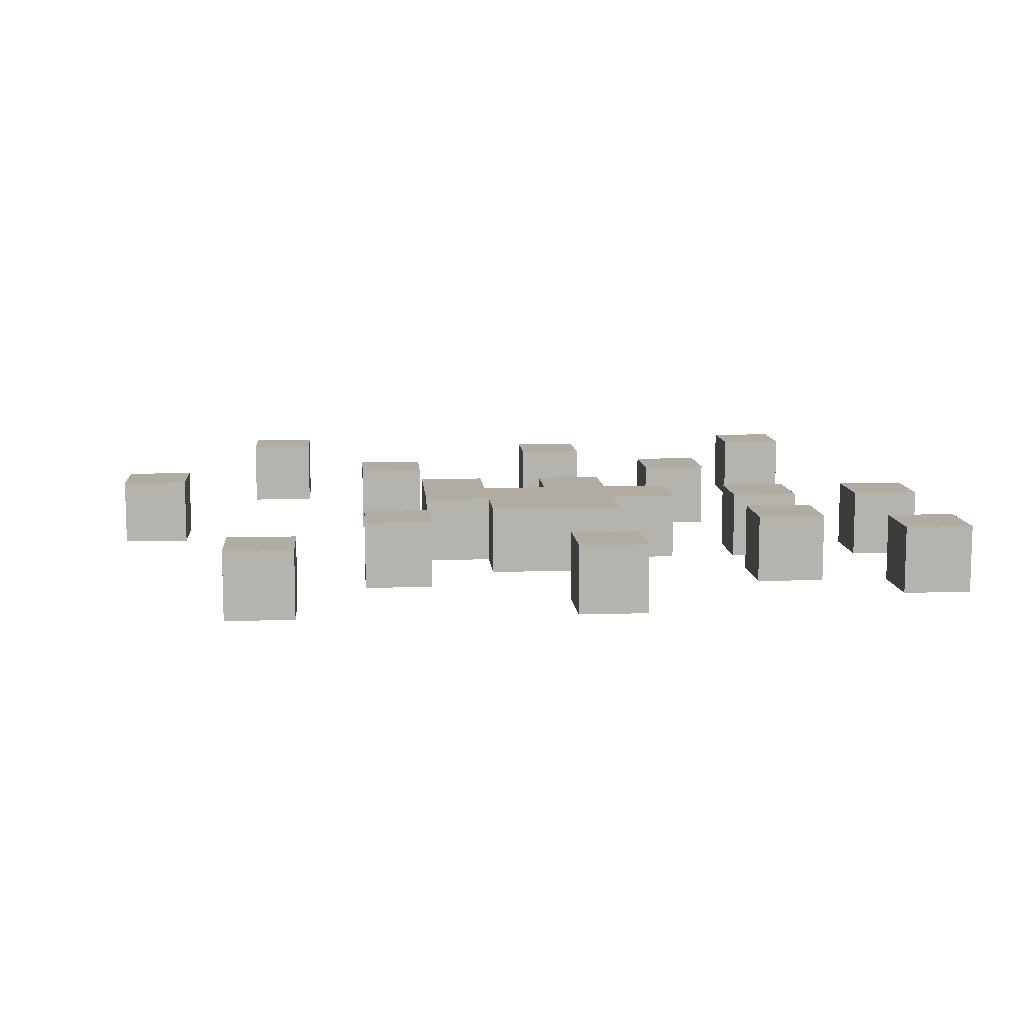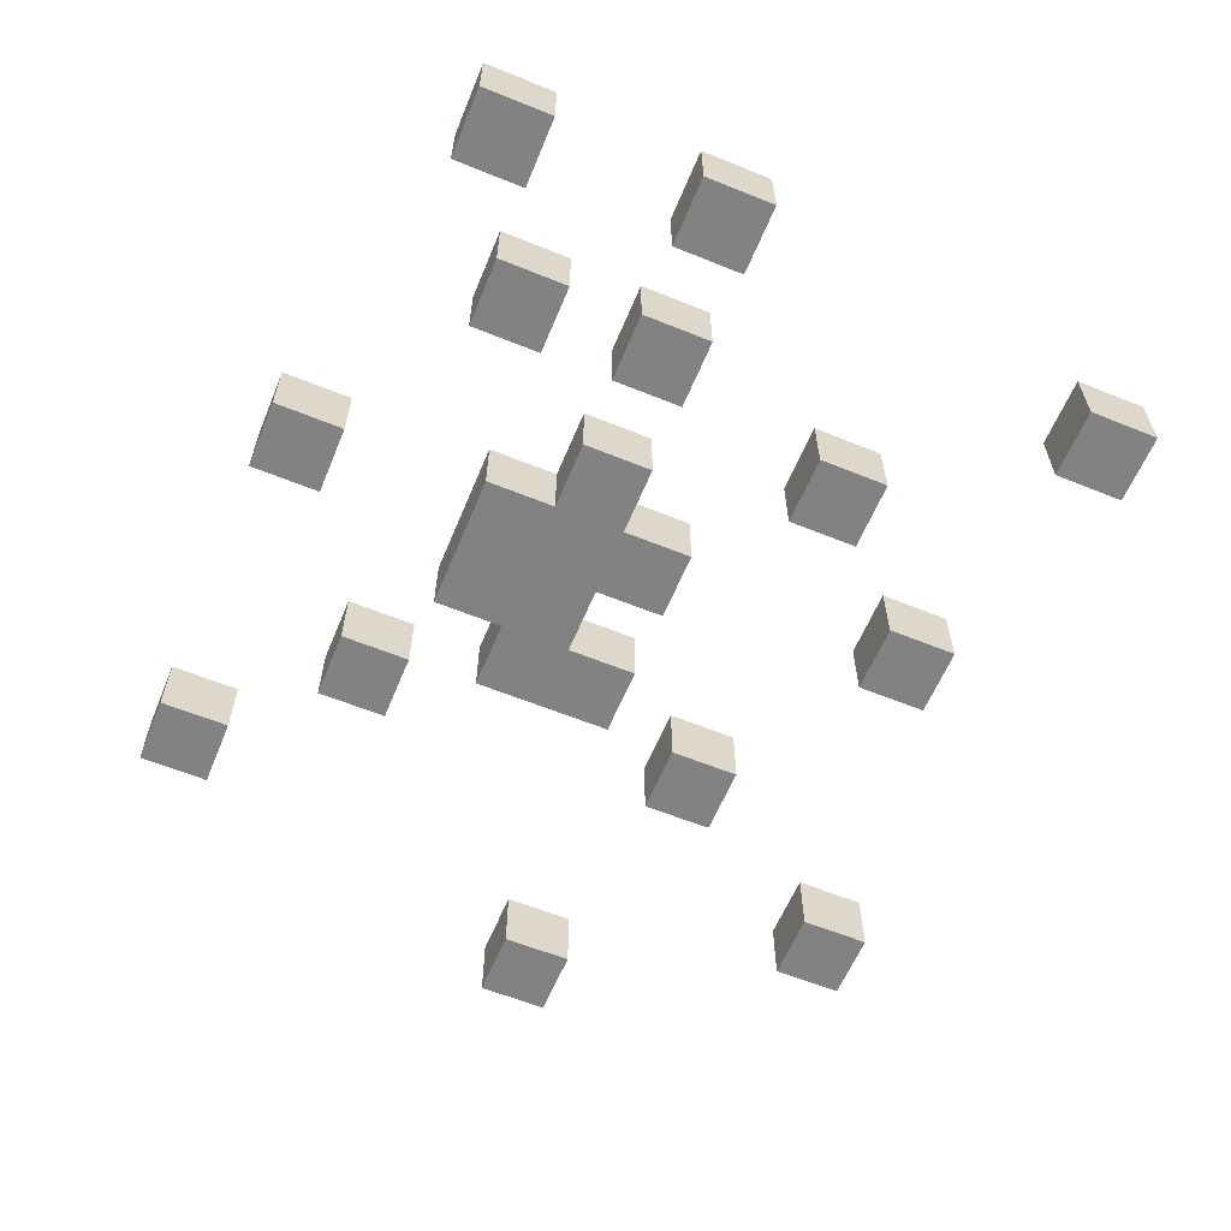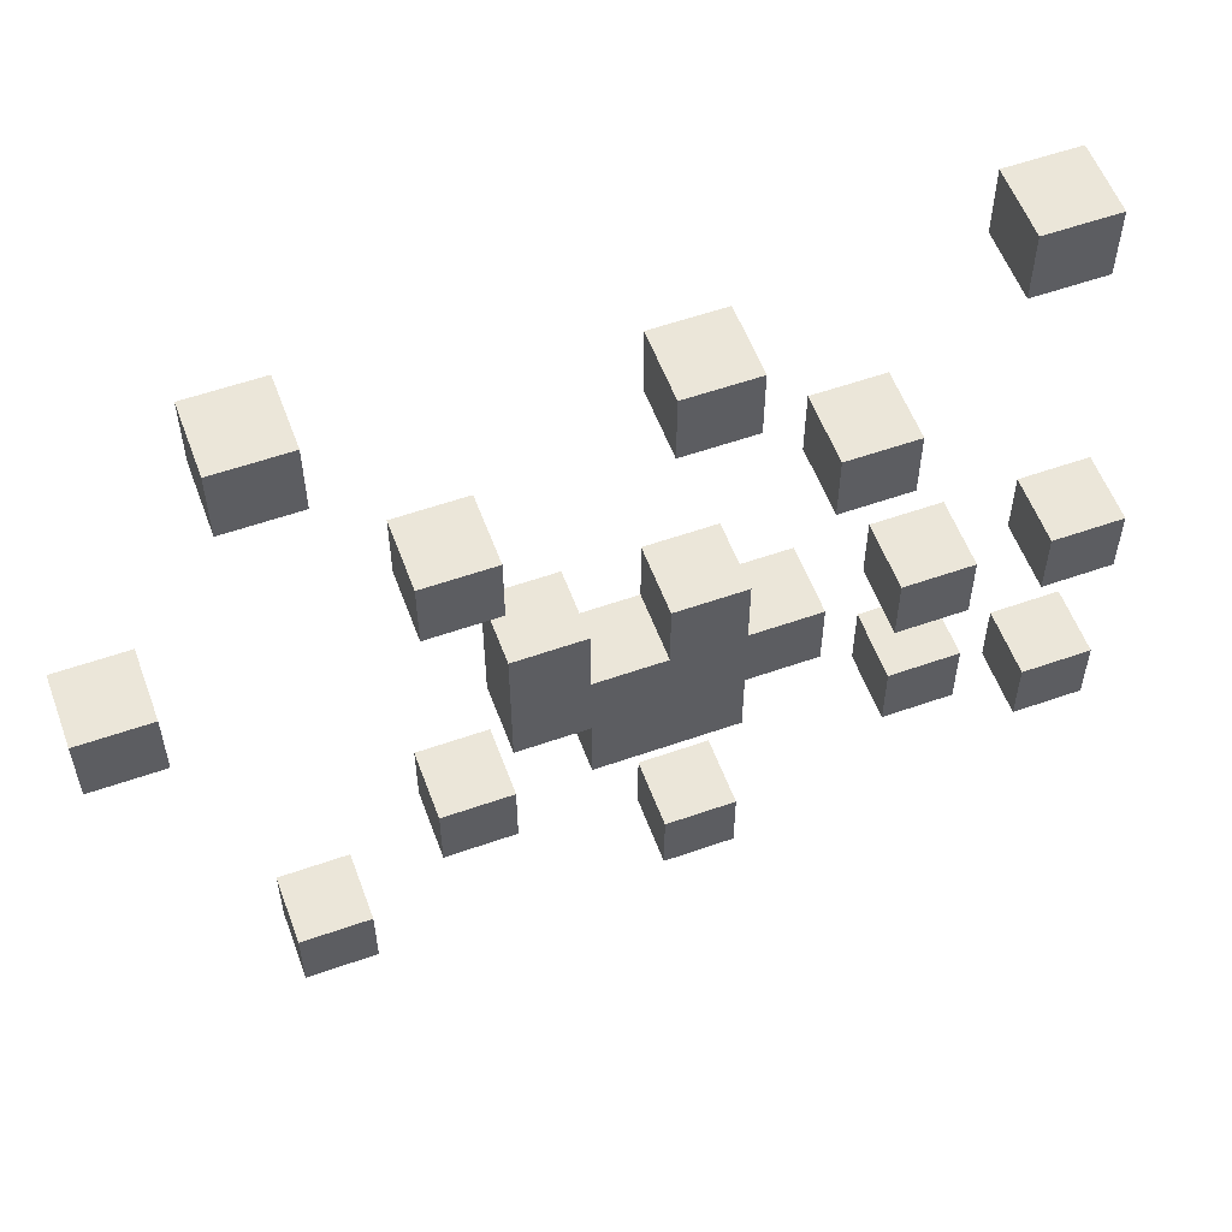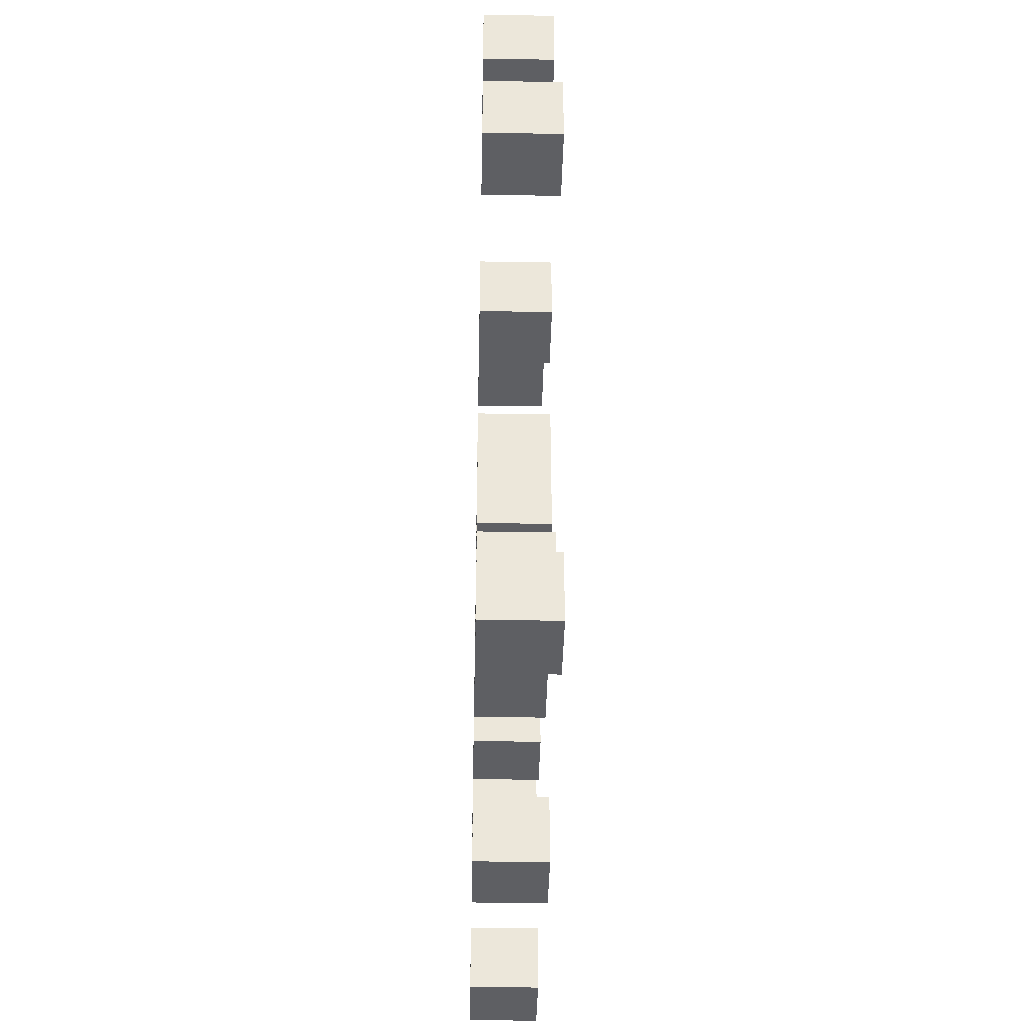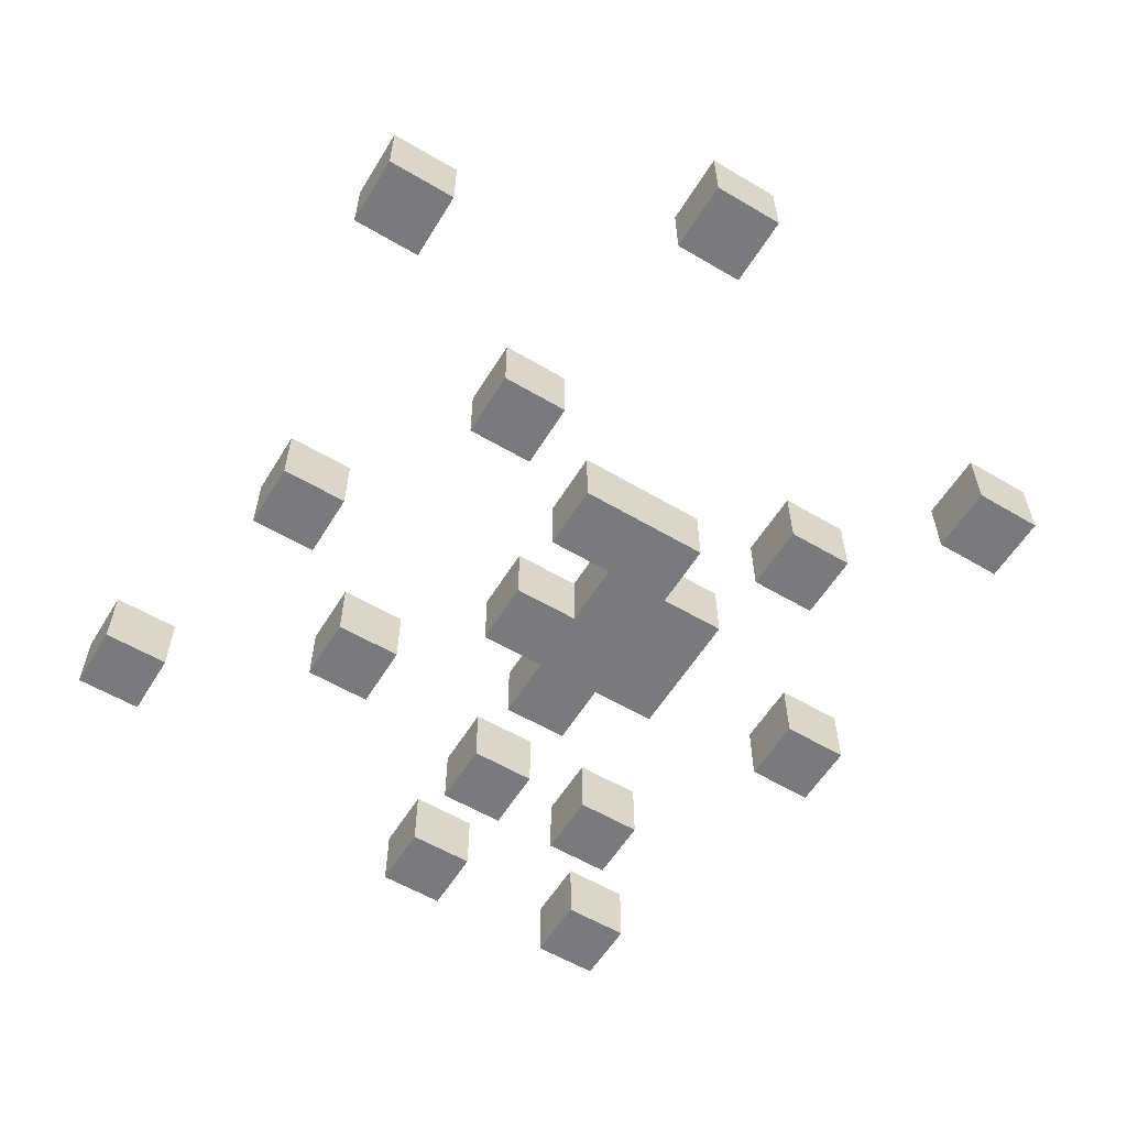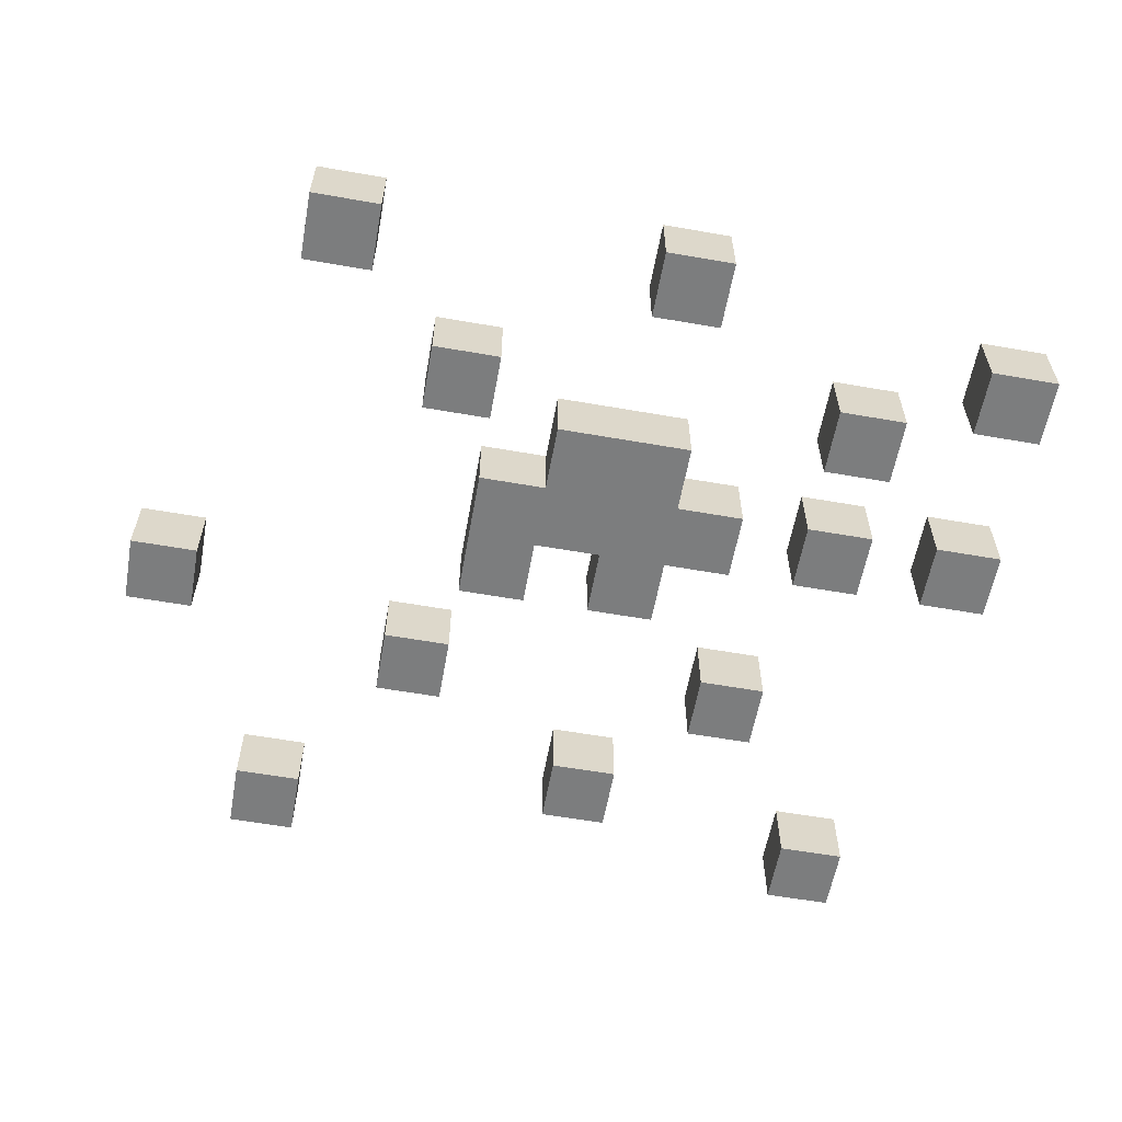
<metadata>
{"format":"obj","ext":"obj","renderer":"f3d","projection":"perspective","resolution":1024,"background":"white","views":[{"elev":10.2,"azim":-4.7,"up":"+Z"},{"elev":-60.7,"azim":67.5,"up":"+Z"},{"elev":56.5,"azim":-20.2,"up":"+Y"},{"elev":-40.9,"azim":-91.2,"up":"+Y"},{"elev":-58.2,"azim":-121.4,"up":"+Z"},{"elev":-59.0,"azim":-10.2,"up":"+Z"}]}
</metadata>
<code>
o
v -0.5 0 0.1
v -0.6 0 0.1
v -1 0 0.1
v -1.1 0 0.1
v 0 0.1 0.1
v -0.1 0.1 0.1
v -0.5 0.1 0.1
v -0.6 0.1 0.1
v -1 0.1 0.1
v -1.1 0.1 0.1
v 0 0.2 0.1
v -0.1 0.2 0.1
v -0.2 0.2 0.1
v -0.3 0.2 0.1
v -0.8 0.2 0.1
v -0.9 0.2 0.1
v -0.2 0.3 0.1
v -0.3 0.3 0.1
v -0.5 0.3 0.1
v -0.7 0.3 0.1
v -0.8 0.3 0.1
v -0.9 0.3 0.1
v 0 0.4 0.1
v -0.1 0.4 0.1
v -0.2 0.4 0.1
v -0.3 0.4 0.1
v -0.4 0.4 0.1
v -0.5 0.4 0.1
v -0.7 0.4 0.1
v -0.8 0.4 0.1
v 0 0.5 0.1
v -0.1 0.5 0.1
v -0.2 0.5 0.1
v -0.3 0.5 0.1
v -0.4 0.5 0.1
v -0.5 0.5 0.1
v -0.6 0.5 0.1
v -0.7 0.5 0.1
v -0.8 0.5 0.1
v -0.5 0.6 0.1
v -0.6 0.6 0.1
v -0.7 0.6 0.1
v -0.8 0.6 0.1
v -1.2 0.6 0.1
v -1.3 0.6 0.1
v -0.3 0.7 0.1
v -0.4 0.7 0.1
v -0.8 0.7 0.1
v -0.9 0.7 0.1
v -1.2 0.7 0.1
v -1.3 0.7 0.1
v -0.3 0.8 0.1
v -0.4 0.8 0.1
v -0.8 0.8 0.1
v -0.9 0.8 0.1
v -0.5 0.9 0.1
v -0.6 0.9 0.1
v -0.1 1 0.1
v -0.2 1 0.1
v -0.5 1 0.1
v -0.6 1 0.1
v -1 1 0.1
v -1.1 1 0.1
v -0.1 1.1 0.1
v -0.2 1.1 0.1
v -1 1.1 0.1
v -1.1 1.1 0.1
v -0.5 0 0
v -0.6 0 0
v -1 0 0
v -1.1 0 0
v 0 0.1 0
v -0.1 0.1 0
v -0.5 0.1 0
v -0.6 0.1 0
v -1 0.1 0
v -1.1 0.1 0
v 0 0.2 0
v -0.1 0.2 0
v -0.2 0.2 0
v -0.3 0.2 0
v -0.8 0.2 0
v -0.9 0.2 0
v -0.2 0.3 0
v -0.3 0.3 0
v -0.5 0.3 0
v -0.7 0.3 0
v -0.8 0.3 0
v -0.9 0.3 0
v 0 0.4 0
v -0.1 0.4 0
v -0.2 0.4 0
v -0.3 0.4 0
v -0.4 0.4 0
v -0.5 0.4 0
v -0.7 0.4 0
v -0.8 0.4 0
v 0 0.5 0
v -0.1 0.5 0
v -0.2 0.5 0
v -0.3 0.5 0
v -0.4 0.5 0
v -0.5 0.5 0
v -0.6 0.5 0
v -0.7 0.5 0
v -0.8 0.5 0
v -0.5 0.6 0
v -0.6 0.6 0
v -0.7 0.6 0
v -0.8 0.6 0
v -1.2 0.6 0
v -1.3 0.6 0
v -0.3 0.7 0
v -0.4 0.7 0
v -0.8 0.7 0
v -0.9 0.7 0
v -1.2 0.7 0
v -1.3 0.7 0
v -0.3 0.8 0
v -0.4 0.8 0
v -0.8 0.8 0
v -0.9 0.8 0
v -0.5 0.9 0
v -0.6 0.9 0
v -0.1 1 0
v -0.2 1 0
v -0.5 1 0
v -0.6 1 0
v -1 1 0
v -1.1 1 0
v -0.1 1.1 0
v -0.2 1.1 0
v -1 1.1 0
v -1.1 1.1 0
v 0 0.1 0.1
v 0 0.2 0.1
v 0 0.4 0.1
v 0 0.5 0.1
v 0 0.1 0
v 0 0.2 0
v 0 0.4 0
v 0 0.5 0
v -0.1 1 0.1
v -0.1 1.1 0.1
v -0.1 1 0
v -0.1 1.1 0
v -0.2 0.2 0.1
v -0.2 0.3 0.1
v -0.2 0.4 0.1
v -0.2 0.5 0.1
v -0.2 0.2 0
v -0.2 0.3 0
v -0.2 0.4 0
v -0.2 0.5 0
v -0.3 0.7 0.1
v -0.3 0.8 0.1
v -0.3 0.7 0
v -0.3 0.8 0
v -0.4 0.4 0.1
v -0.4 0.5 0.1
v -0.4 0.4 0
v -0.4 0.5 0
v -0.5 0 0.1
v -0.5 0.1 0.1
v -0.5 0.3 0.1
v -0.5 0.4 0.1
v -0.5 0.5 0.1
v -0.5 0.6 0.1
v -0.5 0.9 0.1
v -0.5 1 0.1
v -0.5 0 0
v -0.5 0.1 0
v -0.5 0.3 0
v -0.5 0.4 0
v -0.5 0.5 0
v -0.5 0.6 0
v -0.5 0.9 0
v -0.5 1 0
v -0.7 0.5 0.1
v -0.7 0.6 0.1
v -0.7 0.5 0
v -0.7 0.6 0
v -0.8 0.2 0.1
v -0.8 0.3 0.1
v -0.8 0.7 0.1
v -0.8 0.8 0.1
v -0.8 0.2 0
v -0.8 0.3 0
v -0.8 0.7 0
v -0.8 0.8 0
v -1 0 0.1
v -1 0.1 0.1
v -1 1 0.1
v -1 1.1 0.1
v -1 0 0
v -1 0.1 0
v -1 1 0
v -1 1.1 0
v -1.2 0.6 0.1
v -1.2 0.7 0.1
v -1.2 0.6 0
v -1.2 0.7 0
v -0.1 0.1 0.1
v -0.1 0.2 0.1
v -0.1 0.4 0.1
v -0.1 0.5 0.1
v -0.1 0.1 0
v -0.1 0.2 0
v -0.1 0.4 0
v -0.1 0.5 0
v -0.2 1 0.1
v -0.2 1.1 0.1
v -0.2 1 0
v -0.2 1.1 0
v -0.3 0.2 0.1
v -0.3 0.3 0.1
v -0.3 0.4 0.1
v -0.3 0.5 0.1
v -0.3 0.2 0
v -0.3 0.3 0
v -0.3 0.4 0
v -0.3 0.5 0
v -0.4 0.7 0.1
v -0.4 0.8 0.1
v -0.4 0.7 0
v -0.4 0.8 0
v -0.6 0 0.1
v -0.6 0.1 0.1
v -0.6 0.5 0.1
v -0.6 0.6 0.1
v -0.6 0.9 0.1
v -0.6 1 0.1
v -0.6 0 0
v -0.6 0.1 0
v -0.6 0.5 0
v -0.6 0.6 0
v -0.6 0.9 0
v -0.6 1 0
v -0.7 0.3 0.1
v -0.7 0.4 0.1
v -0.7 0.3 0
v -0.7 0.4 0
v -0.8 0.4 0.1
v -0.8 0.5 0.1
v -0.8 0.6 0.1
v -0.8 0.4 0
v -0.8 0.5 0
v -0.8 0.6 0
v -0.9 0.2 0.1
v -0.9 0.3 0.1
v -0.9 0.7 0.1
v -0.9 0.8 0.1
v -0.9 0.2 0
v -0.9 0.3 0
v -0.9 0.7 0
v -0.9 0.8 0
v -1.1 0 0.1
v -1.1 0.1 0.1
v -1.1 1 0.1
v -1.1 1.1 0.1
v -1.1 0 0
v -1.1 0.1 0
v -1.1 1 0
v -1.1 1.1 0
v -1.3 0.6 0.1
v -1.3 0.7 0.1
v -1.3 0.6 0
v -1.3 0.7 0
v -0.5 0 0.1
v -0.5 0 0
v -0.6 0 0.1
v -0.6 0 0
v -1 0 0.1
v -1 0 0
v -1.1 0 0.1
v -1.1 0 0
v 0 0.1 0.1
v 0 0.1 0
v -0.1 0.1 0.1
v -0.1 0.1 0
v -0.2 0.2 0.1
v -0.2 0.2 0
v -0.3 0.2 0.1
v -0.3 0.2 0
v -0.8 0.2 0.1
v -0.8 0.2 0
v -0.9 0.2 0.1
v -0.9 0.2 0
v -0.5 0.3 0.1
v -0.5 0.3 0
v -0.7 0.3 0.1
v -0.7 0.3 0
v 0 0.4 0.1
v 0 0.4 0
v -0.1 0.4 0.1
v -0.1 0.4 0
v -0.2 0.4 0.1
v -0.2 0.4 0
v -0.3 0.4 0.1
v -0.3 0.4 0
v -0.4 0.4 0.1
v -0.4 0.4 0
v -0.5 0.4 0.1
v -0.5 0.4 0
v -0.7 0.4 0.1
v -0.7 0.4 0
v -0.8 0.4 0.1
v -0.8 0.4 0
v -1.2 0.6 0.1
v -1.2 0.6 0
v -1.3 0.6 0.1
v -1.3 0.6 0
v -0.3 0.7 0.1
v -0.3 0.7 0
v -0.4 0.7 0.1
v -0.4 0.7 0
v -0.8 0.7 0.1
v -0.8 0.7 0
v -0.9 0.7 0.1
v -0.9 0.7 0
v -0.5 0.9 0.1
v -0.5 0.9 0
v -0.6 0.9 0.1
v -0.6 0.9 0
v -0.1 1 0.1
v -0.1 1 0
v -0.2 1 0.1
v -0.2 1 0
v -1 1 0.1
v -1 1 0
v -1.1 1 0.1
v -1.1 1 0
v -0.5 0.1 0.1
v -0.5 0.1 0
v -0.6 0.1 0.1
v -0.6 0.1 0
v -1 0.1 0.1
v -1 0.1 0
v -1.1 0.1 0.1
v -1.1 0.1 0
v 0 0.2 0.1
v 0 0.2 0
v -0.1 0.2 0.1
v -0.1 0.2 0
v -0.2 0.3 0.1
v -0.2 0.3 0
v -0.3 0.3 0.1
v -0.3 0.3 0
v -0.8 0.3 0.1
v -0.8 0.3 0
v -0.9 0.3 0.1
v -0.9 0.3 0
v 0 0.5 0.1
v 0 0.5 0
v -0.1 0.5 0.1
v -0.1 0.5 0
v -0.2 0.5 0.1
v -0.2 0.5 0
v -0.3 0.5 0.1
v -0.3 0.5 0
v -0.4 0.5 0.1
v -0.4 0.5 0
v -0.5 0.5 0.1
v -0.5 0.5 0
v -0.6 0.5 0.1
v -0.6 0.5 0
v -0.7 0.5 0.1
v -0.7 0.5 0
v -0.5 0.6 0.1
v -0.5 0.6 0
v -0.6 0.6 0.1
v -0.6 0.6 0
v -0.7 0.6 0.1
v -0.7 0.6 0
v -0.8 0.6 0.1
v -0.8 0.6 0
v -1.2 0.7 0.1
v -1.2 0.7 0
v -1.3 0.7 0.1
v -1.3 0.7 0
v -0.3 0.8 0.1
v -0.3 0.8 0
v -0.4 0.8 0.1
v -0.4 0.8 0
v -0.8 0.8 0.1
v -0.8 0.8 0
v -0.9 0.8 0.1
v -0.9 0.8 0
v -0.5 1 0.1
v -0.5 1 0
v -0.6 1 0.1
v -0.6 1 0
v -0.1 1.1 0.1
v -0.1 1.1 0
v -0.2 1.1 0.1
v -0.2 1.1 0
v -1 1.1 0.1
v -1 1.1 0
v -1.1 1.1 0.1
v -1.1 1.1 0
f 7 2 1
f 8 2 7
f 9 4 3
f 10 4 9
f 11 6 5
f 12 6 11
f 17 14 13
f 18 14 17
f 21 16 15
f 22 16 21
f 28 20 19
f 29 20 28
f 31 24 23
f 32 24 31
f 33 26 25
f 34 26 33
f 35 30 29
f 35 28 27
f 35 29 28
f 36 30 35
f 37 30 36
f 38 30 37
f 39 30 38
f 40 37 36
f 41 37 40
f 42 39 38
f 43 39 42
f 50 45 44
f 51 45 50
f 52 47 46
f 53 47 52
f 54 49 48
f 55 49 54
f 60 57 56
f 61 57 60
f 64 59 58
f 65 59 64
f 66 63 62
f 67 63 66
f 68 69 74
f 74 69 75
f 70 71 76
f 76 71 77
f 72 73 78
f 78 73 79
f 80 81 84
f 84 81 85
f 82 83 88
f 88 83 89
f 86 87 95
f 95 87 96
f 90 91 98
f 98 91 99
f 92 93 100
f 100 93 101
f 96 97 102
f 94 95 102
f 95 96 102
f 102 97 103
f 103 97 104
f 104 97 105
f 105 97 106
f 103 104 107
f 107 104 108
f 105 106 109
f 109 106 110
f 111 112 117
f 117 112 118
f 113 114 119
f 119 114 120
f 115 116 121
f 121 116 122
f 123 124 127
f 127 124 128
f 125 126 131
f 131 126 132
f 129 130 133
f 133 130 134
f 139 136 135
f 140 136 139
f 141 138 137
f 142 138 141
f 145 144 143
f 146 144 145
f 151 148 147
f 152 148 151
f 153 150 149
f 154 150 153
f 157 156 155
f 158 156 157
f 161 160 159
f 162 160 161
f 171 164 163
f 172 164 171
f 173 166 165
f 174 166 173
f 175 168 167
f 176 168 175
f 177 170 169
f 178 170 177
f 181 180 179
f 182 180 181
f 187 184 183
f 188 184 187
f 189 186 185
f 190 186 189
f 195 192 191
f 196 192 195
f 197 194 193
f 198 194 197
f 201 200 199
f 202 200 201
f 203 204 207
f 207 204 208
f 205 206 209
f 209 206 210
f 211 212 213
f 213 212 214
f 215 216 219
f 219 216 220
f 217 218 221
f 221 218 222
f 223 224 225
f 225 224 226
f 227 228 233
f 233 228 234
f 229 230 235
f 235 230 236
f 231 232 237
f 237 232 238
f 239 240 241
f 241 240 242
f 243 244 246
f 244 245 247
f 246 244 247
f 247 245 248
f 249 250 253
f 253 250 254
f 251 252 255
f 255 252 256
f 257 258 261
f 261 258 262
f 259 260 263
f 263 260 264
f 265 266 267
f 267 266 268
f 271 270 269
f 272 270 271
f 275 274 273
f 276 274 275
f 279 278 277
f 280 278 279
f 283 282 281
f 284 282 283
f 287 286 285
f 288 286 287
f 291 290 289
f 292 290 291
f 295 294 293
f 296 294 295
f 299 298 297
f 300 298 299
f 303 302 301
f 304 302 303
f 307 306 305
f 308 306 307
f 311 310 309
f 312 310 311
f 315 314 313
f 316 314 315
f 319 318 317
f 320 318 319
f 323 322 321
f 324 322 323
f 327 326 325
f 328 326 327
f 331 330 329
f 332 330 331
f 333 334 335
f 335 334 336
f 337 338 339
f 339 338 340
f 341 342 343
f 343 342 344
f 345 346 347
f 347 346 348
f 349 350 351
f 351 350 352
f 353 354 355
f 355 354 356
f 357 358 359
f 359 358 360
f 361 362 363
f 363 362 364
f 365 366 367
f 367 366 368
f 369 370 371
f 371 370 372
f 373 374 375
f 375 374 376
f 377 378 379
f 379 378 380
f 381 382 383
f 383 382 384
f 385 386 387
f 387 386 388
f 389 390 391
f 391 390 392
f 393 394 395
f 395 394 396
f 397 398 399
f 399 398 400

</code>
